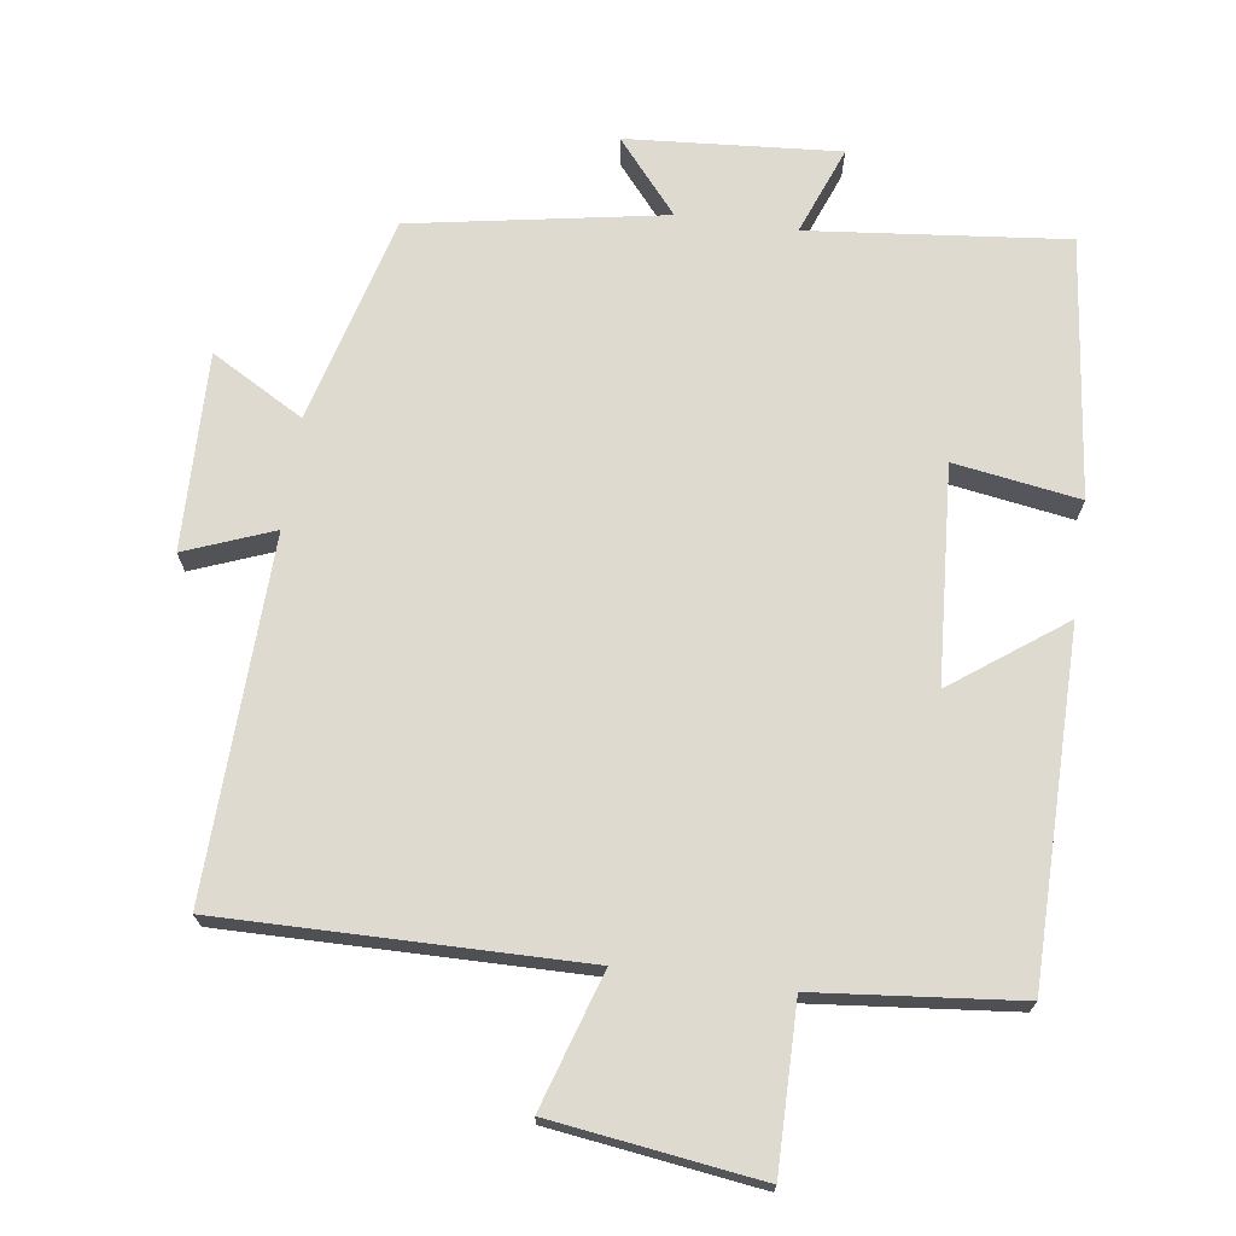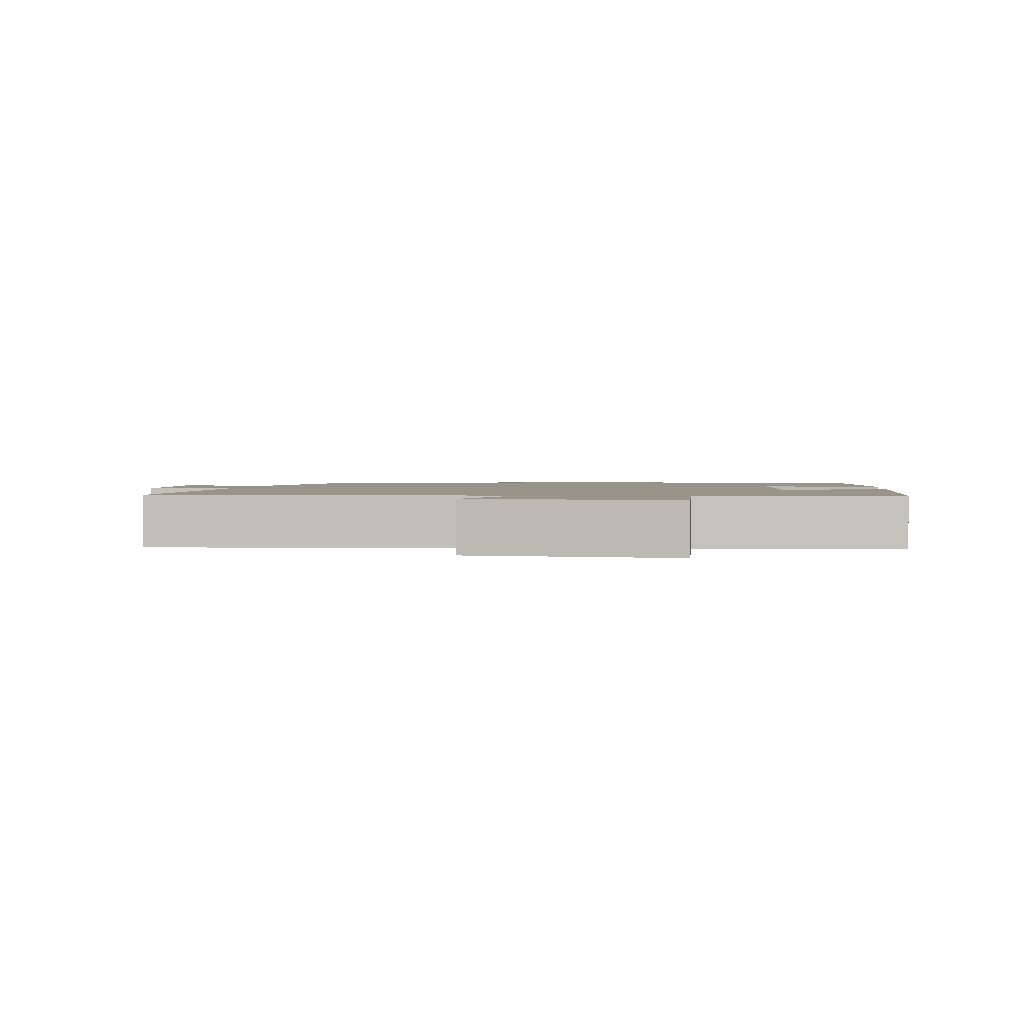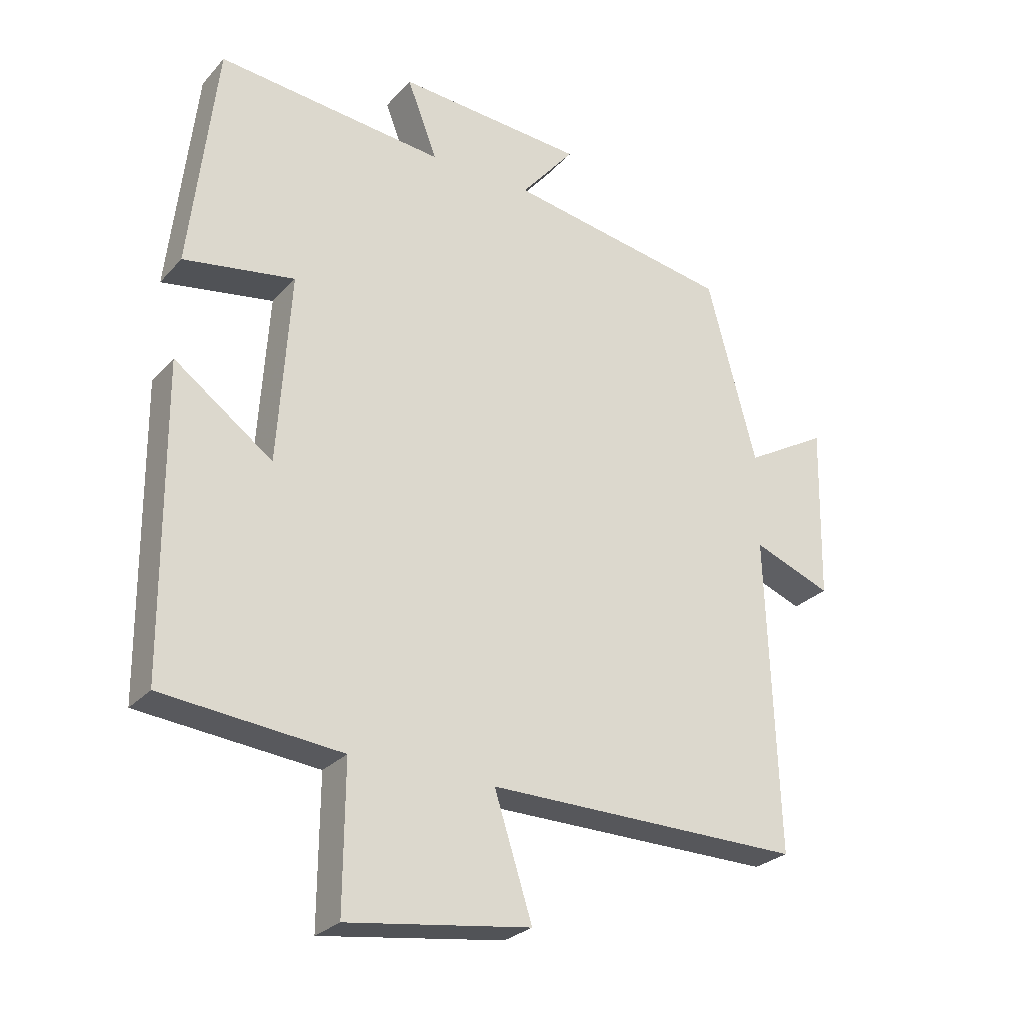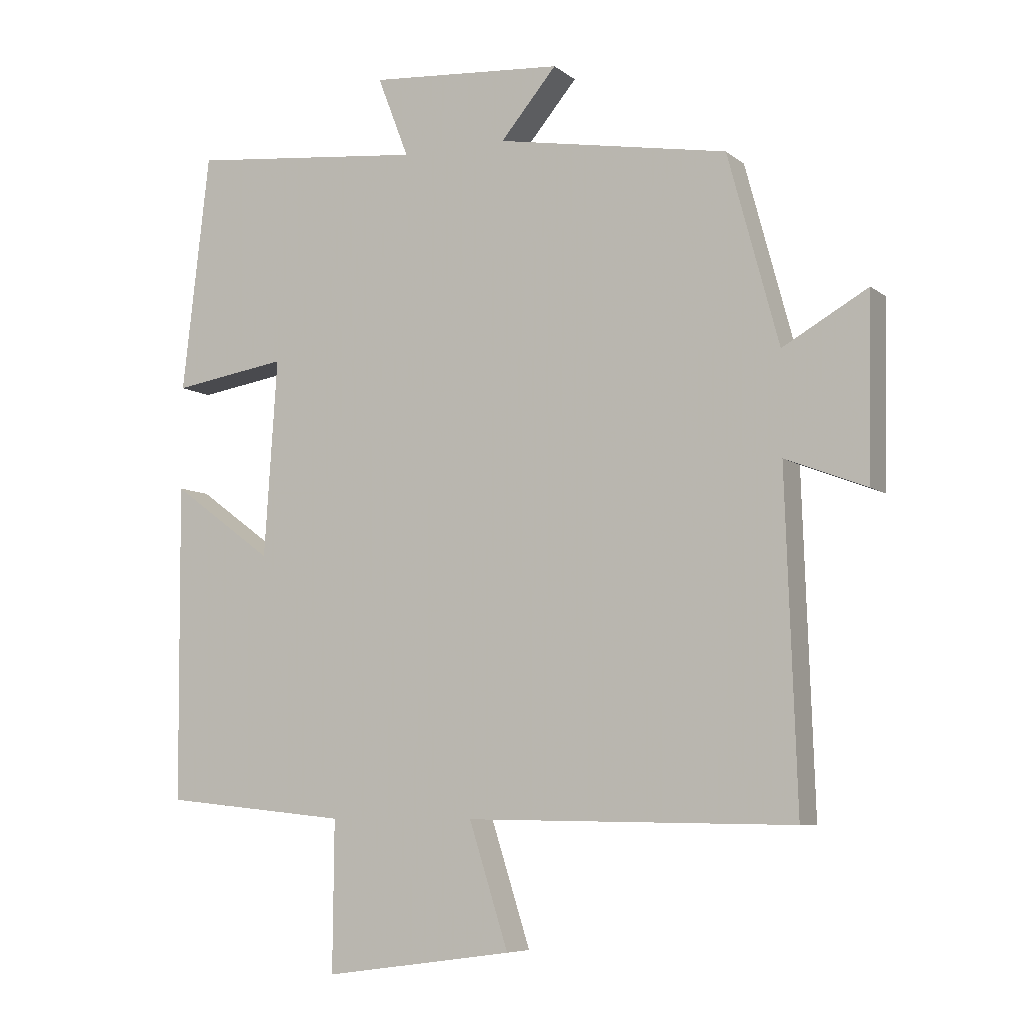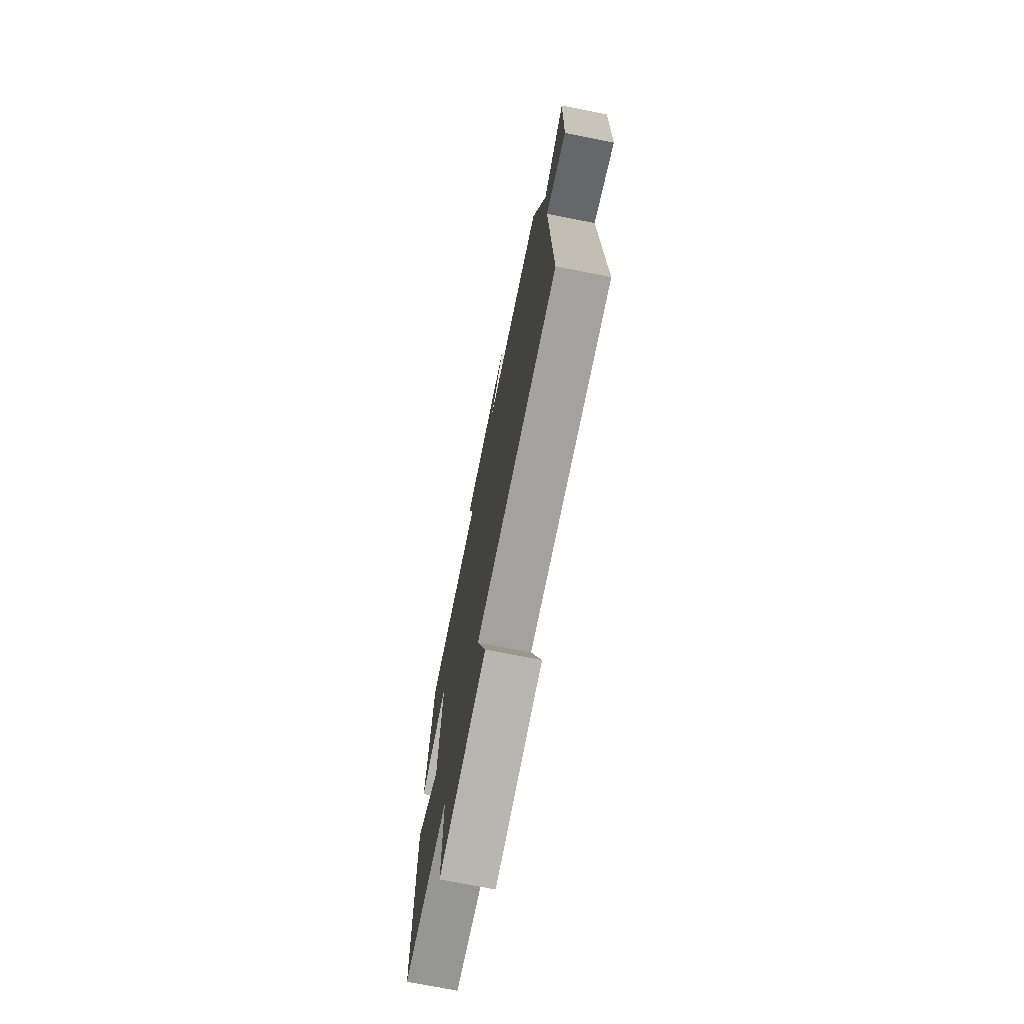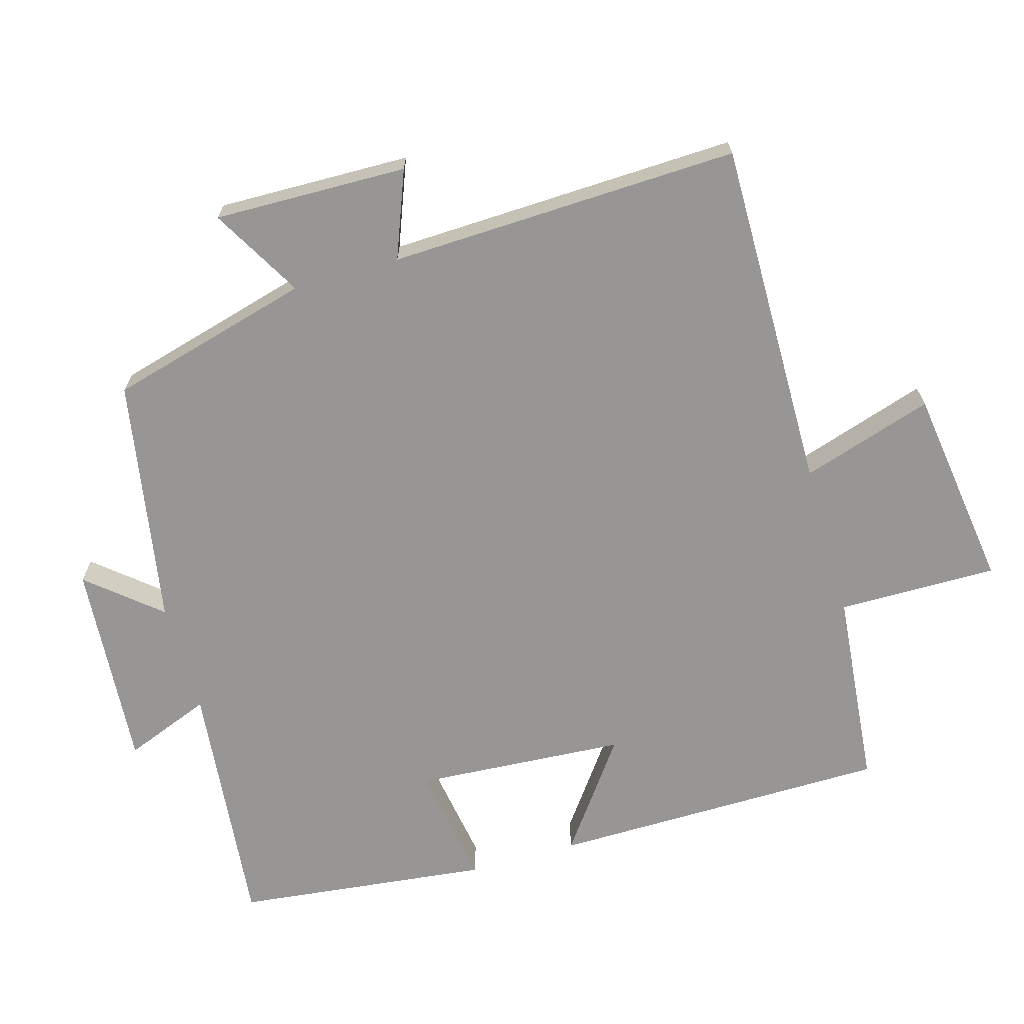
<metadata>
{"format":"obj","ext":"obj","renderer":"f3d","projection":"perspective","resolution":1024,"background":"white","views":[{"elev":71.0,"azim":-172.1,"up":"+Y"},{"elev":1.7,"azim":-174.6,"up":"+Y"},{"elev":-27.0,"azim":-32.3,"up":"+Z"},{"elev":-7.1,"azim":26.9,"up":"+Z"},{"elev":-73.4,"azim":78.8,"up":"+Z"},{"elev":-68.0,"azim":106.1,"up":"+Y"}]}
</metadata>
<code>
v -0.496 0.07 -0.472
v -0.5 0.07 0.013
v -0.344 0.07 -0.101
v -0.324 0.07 0.201
v -0.5 0.07 0.173
v -0.458 0.07 0.537
v -0.097 0.07 0.5
v -0.145 0.07 0.624
v 0.153 0.07 0.602
v 0.067 0.07 0.5
v 0.422 0.07 0.438
v 0.5 0.07 0.148
v 0.63 0.07 0.222
v 0.624 0.07 -0.054
v 0.5 0.07 -0.006
v 0.517 0.07 -0.506
v 0.015 0.07 -0.5
v 0.075 0.07 -0.688
v -0.215 0.07 -0.728
v -0.213 0.07 -0.5
v -0.496 0 -0.472
v -0.5 0 0.013
v -0.344 0 -0.101
v -0.324 0 0.201
v -0.5 0 0.173
v -0.458 0 0.537
v -0.097 0 0.5
v -0.145 0 0.624
v 0.153 0 0.602
v 0.067 0 0.5
v 0.422 0 0.438
v 0.5 0 0.148
v 0.63 0 0.222
v 0.624 0 -0.054
v 0.5 0 -0.006
v 0.517 0 -0.506
v 0.015 0 -0.5
v 0.075 0 -0.688
v -0.215 0 -0.728
v -0.213 0 -0.5
f 17 18 19 20
f 1 2 3
f 20 1 3
f 17 20 3
f 17 3 4
f 16 17 4
f 15 16 4
f 12 13 14 15
f 12 15 4
f 11 12 4
f 10 11 4
f 7 8 9 10
f 7 10 4 5
f 5 6 7
f 40 39 38 37
f 23 22 21
f 23 21 40
f 23 40 37
f 24 23 37
f 24 37 36
f 24 36 35
f 35 34 33 32
f 24 35 32
f 24 32 31
f 24 31 30
f 30 29 28 27
f 25 24 30 27
f 27 26 25
f 1 21 22 2
f 2 22 23 3
f 3 23 24 4
f 4 24 25 5
f 5 25 26 6
f 6 26 27 7
f 7 27 28 8
f 8 28 29 9
f 9 29 30 10
f 10 30 31 11
f 11 31 32 12
f 12 32 33 13
f 13 33 34 14
f 14 34 35 15
f 15 35 36 16
f 16 36 37 17
f 17 37 38 18
f 18 38 39 19
f 19 39 40 20
f 20 40 21 1

</code>
